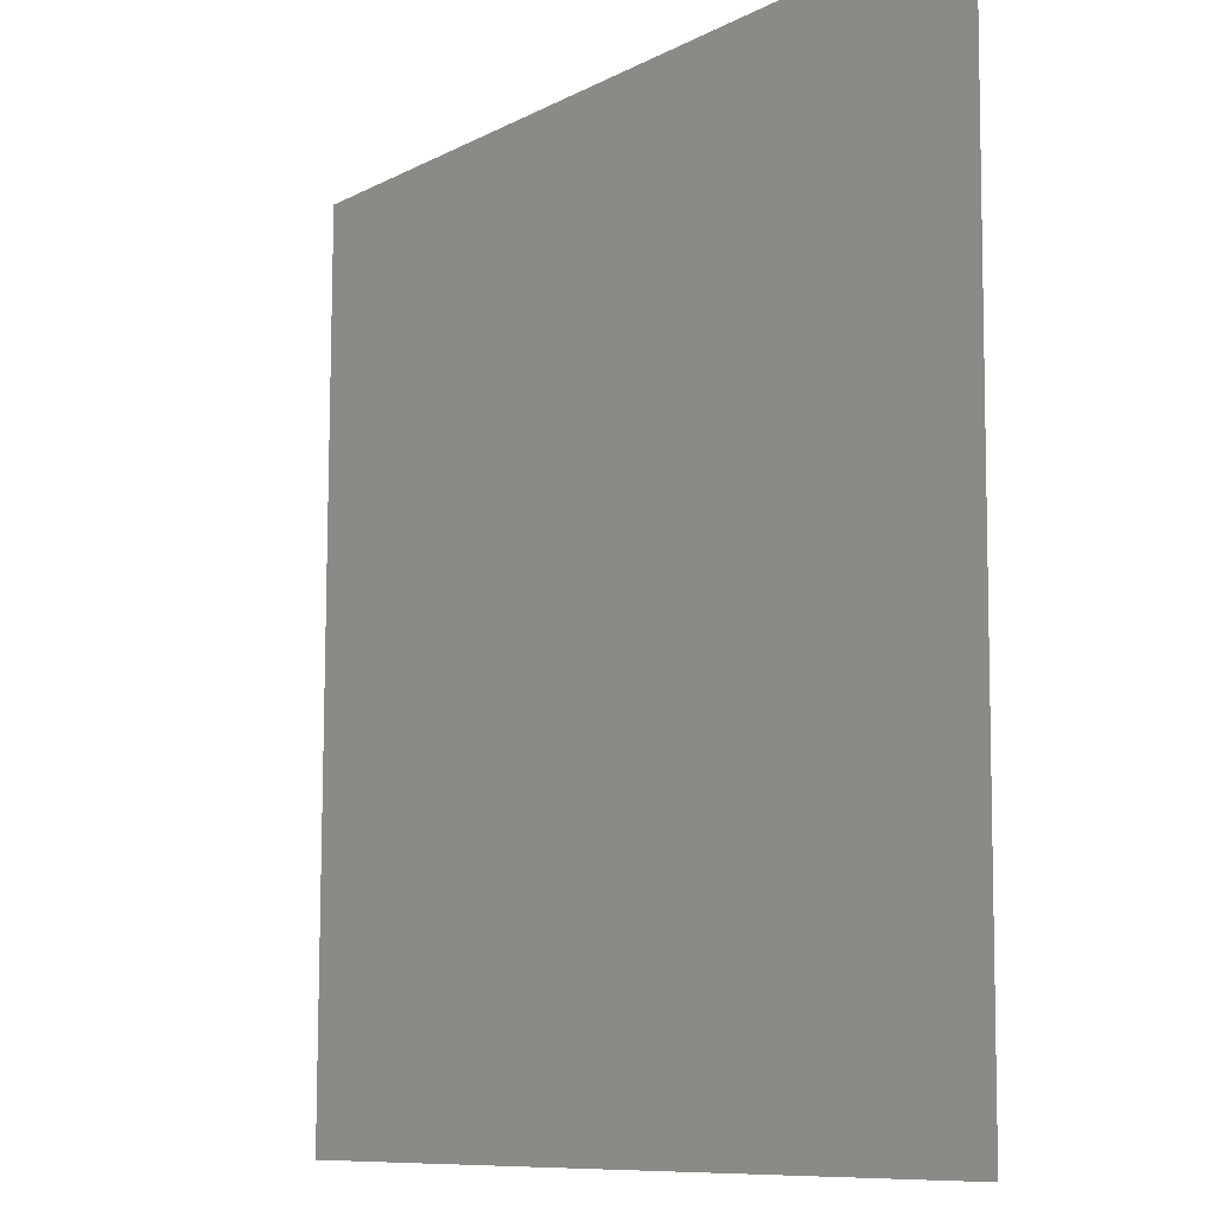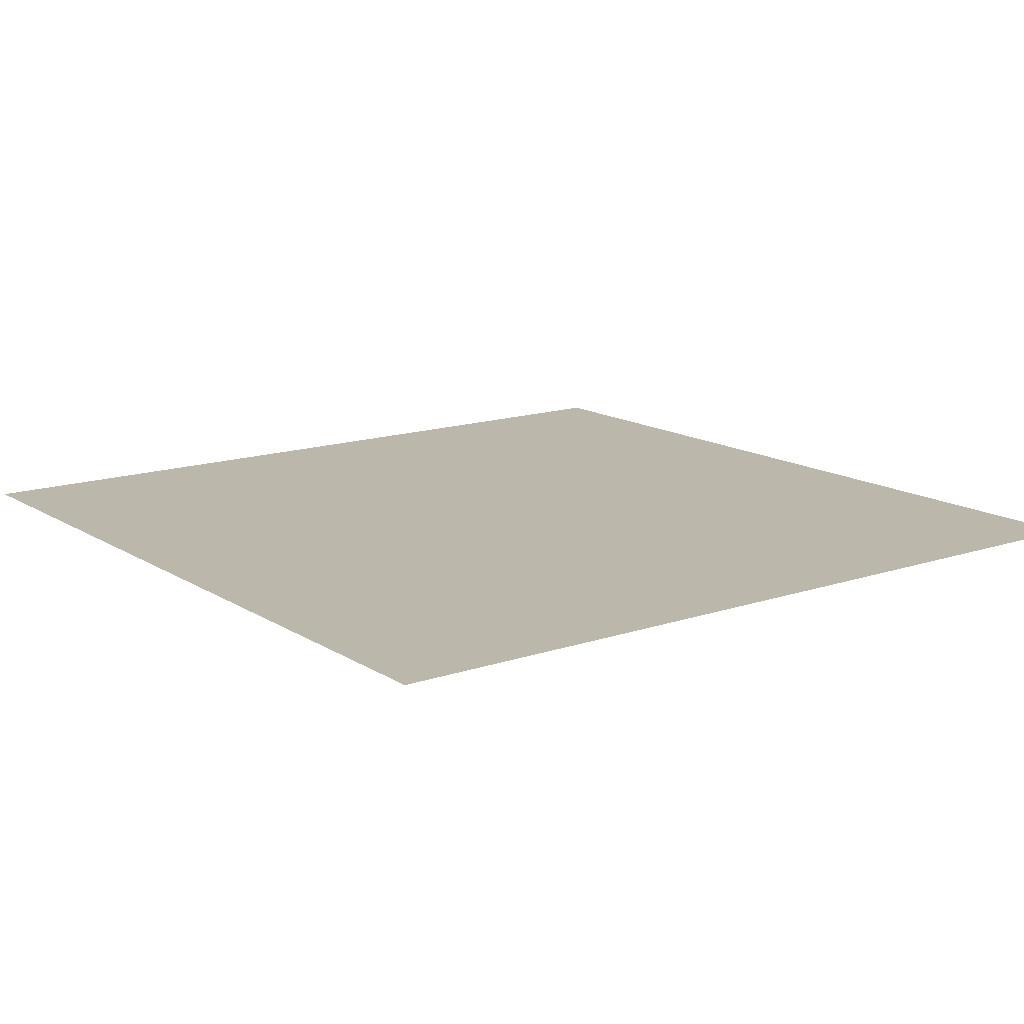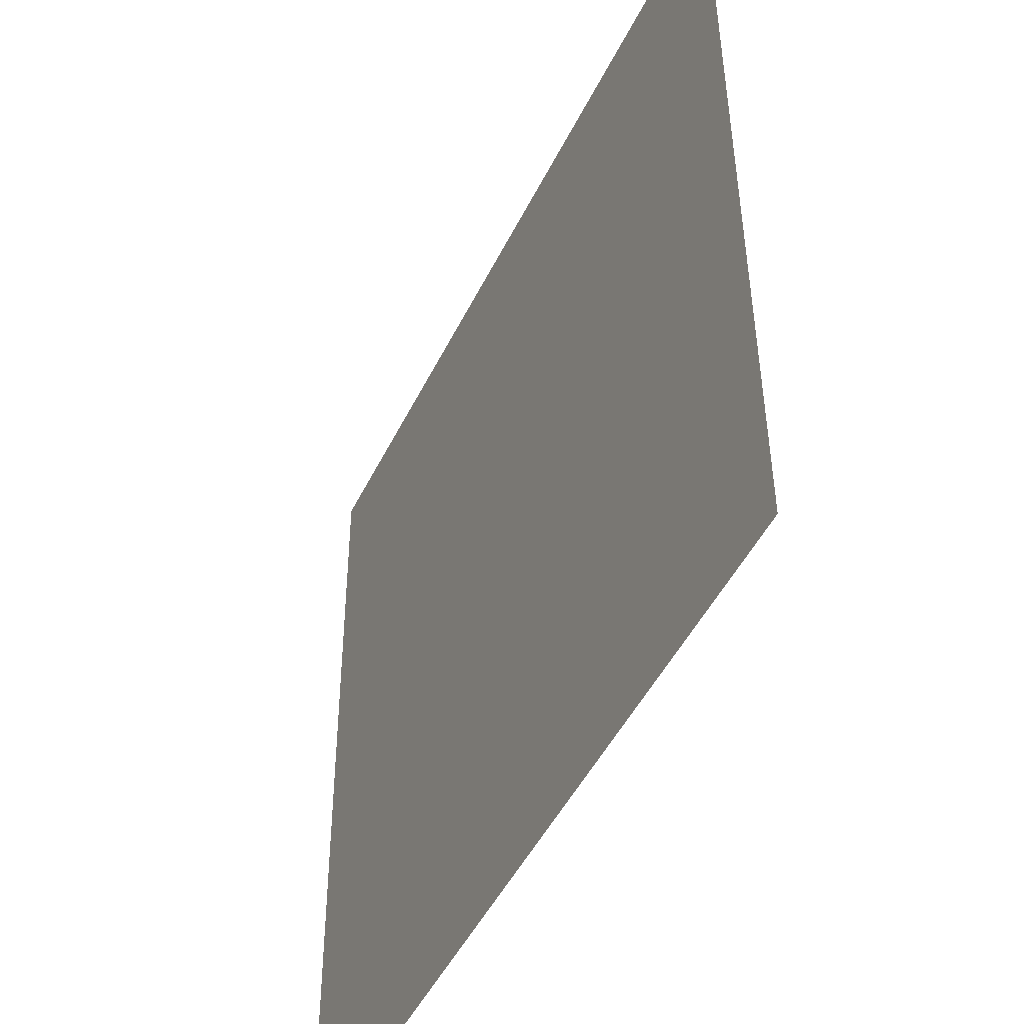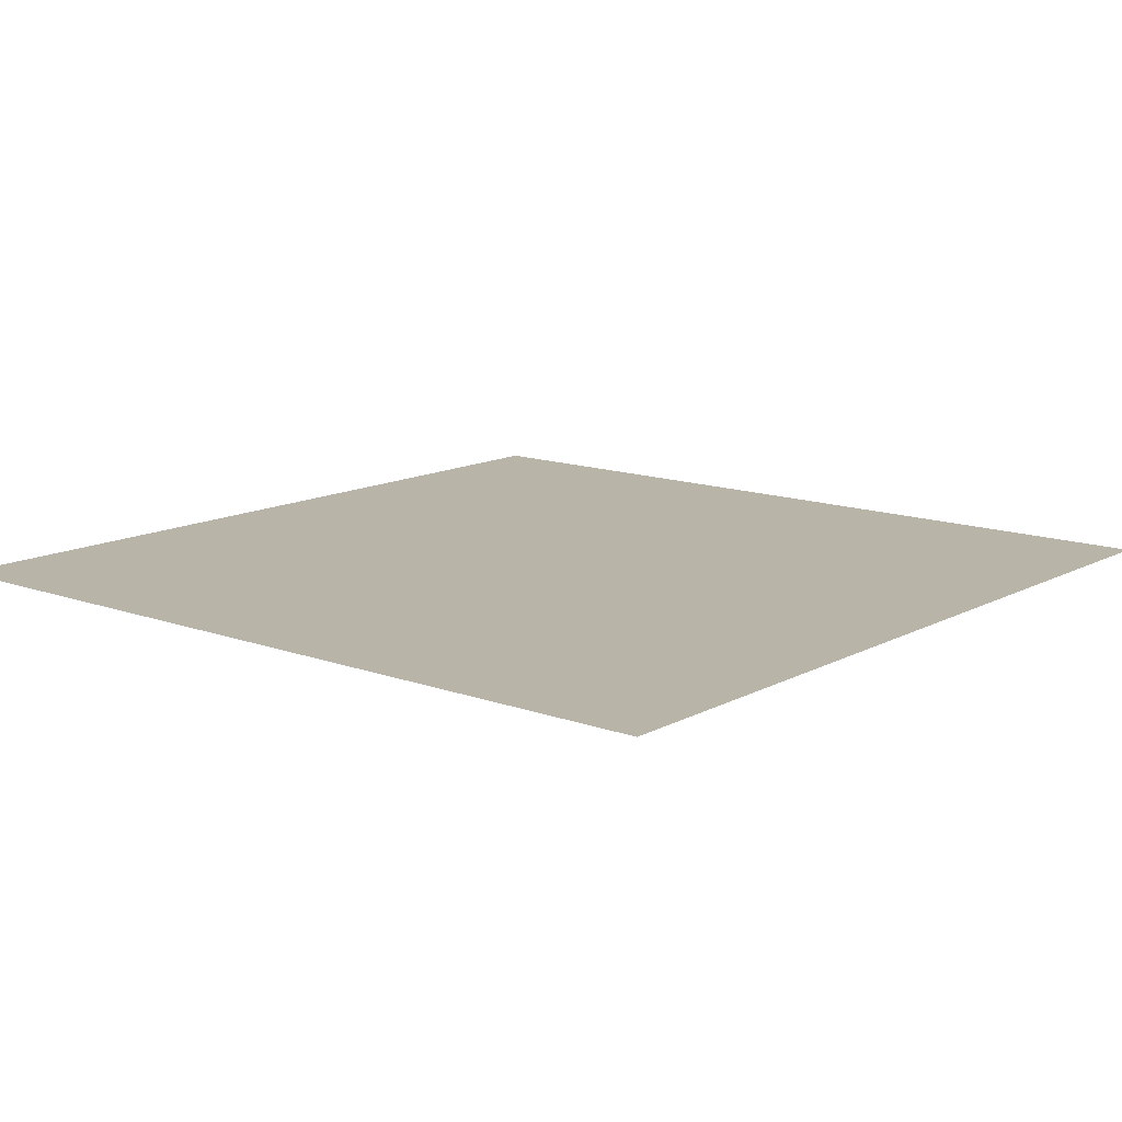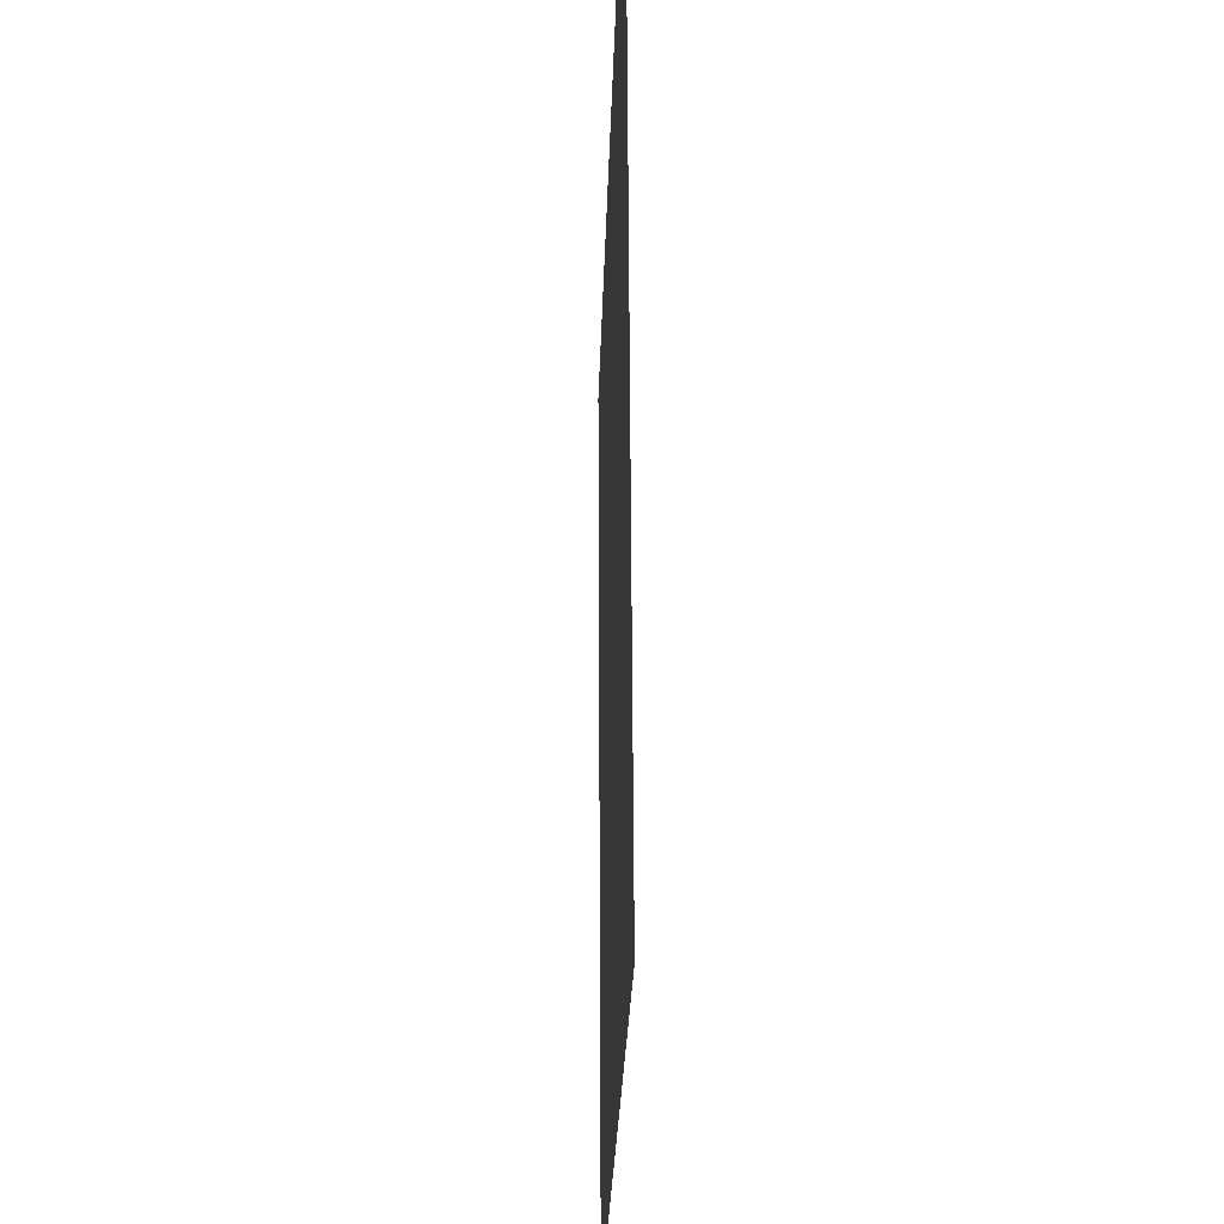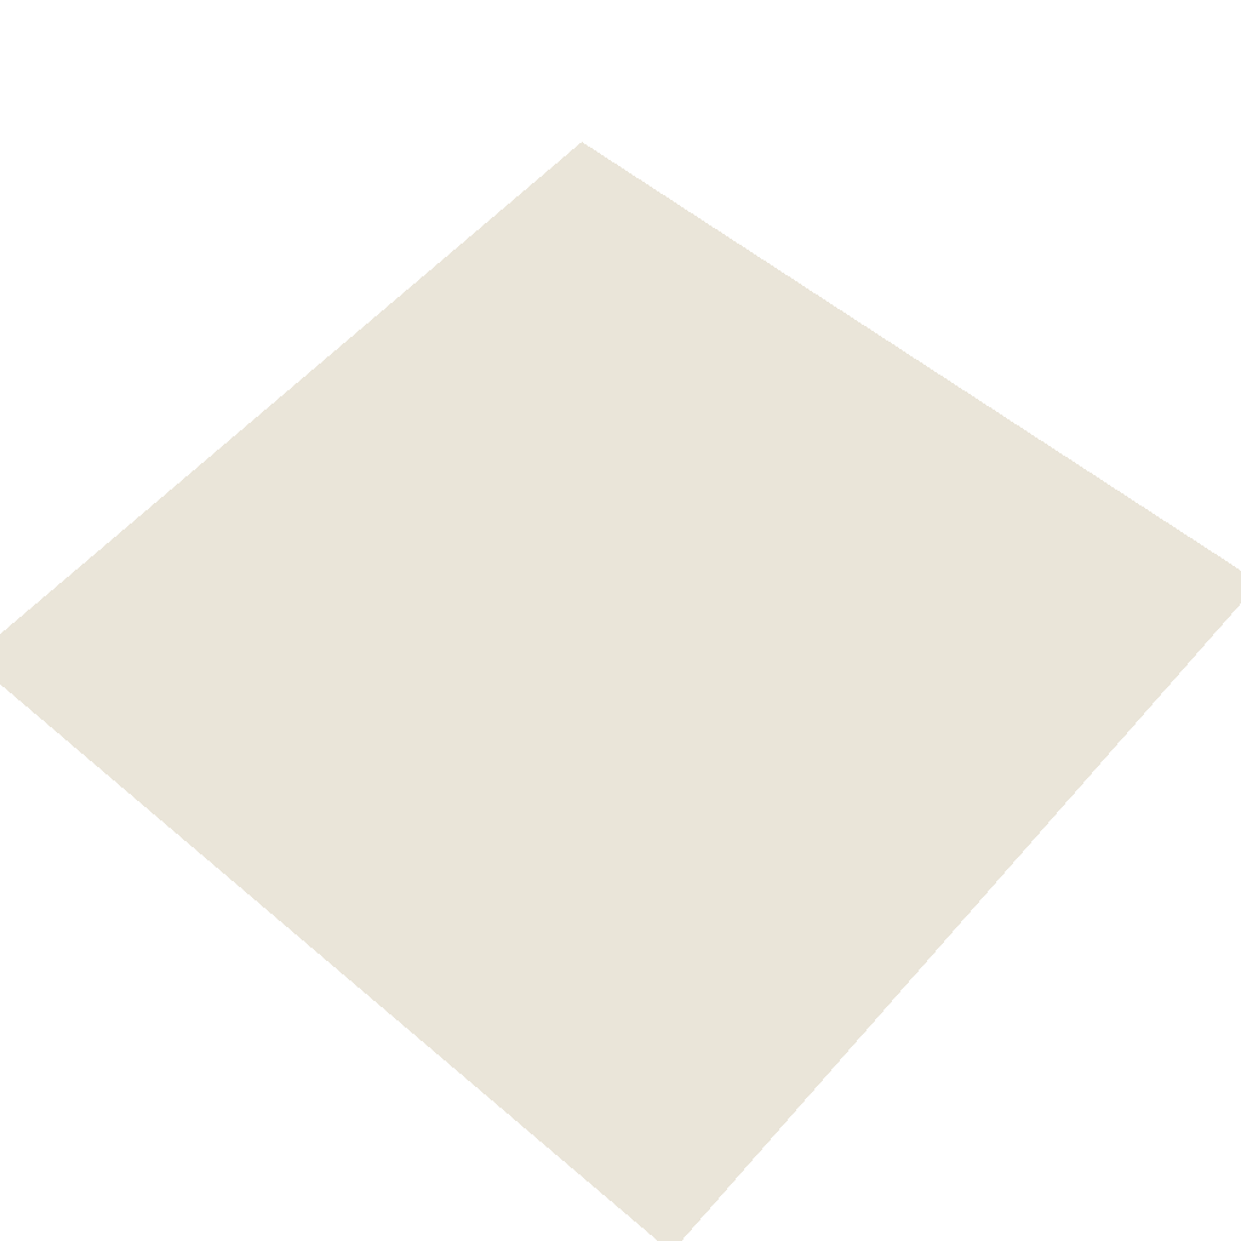
<metadata>
{"format":"obj","ext":"obj","renderer":"f3d","projection":"perspective","resolution":1024,"background":"white","views":[{"elev":-9.2,"azim":-125.9,"up":"+Z"},{"elev":14.5,"azim":143.7,"up":"+Y"},{"elev":-47.8,"azim":64.8,"up":"+Z"},{"elev":13.3,"azim":-140.6,"up":"+Y"},{"elev":-25.3,"azim":88.5,"up":"+Z"},{"elev":57.9,"azim":131.1,"up":"+Y"}]}
</metadata>
<code>
o mesh41/mesh41-geometry#mesh41-geometry
v -0.2898 -0.1258 0.1529
v -0.3385 -0.1256 0.1042
v -0.3385 -0.1258 0.1529
v -0.2898 -0.1256 0.1042
f 1 2 3
f 2 1 4
f 3 2 1
f 4 1 2

</code>
